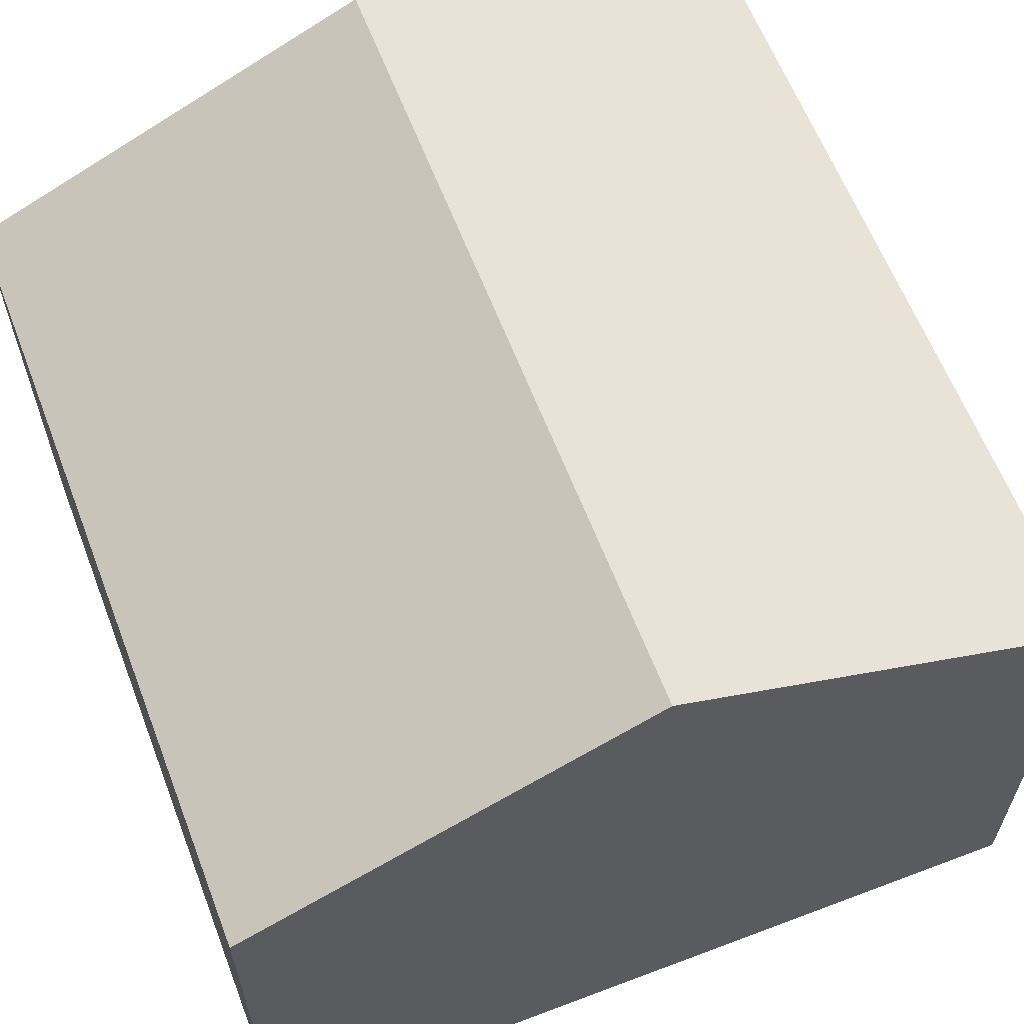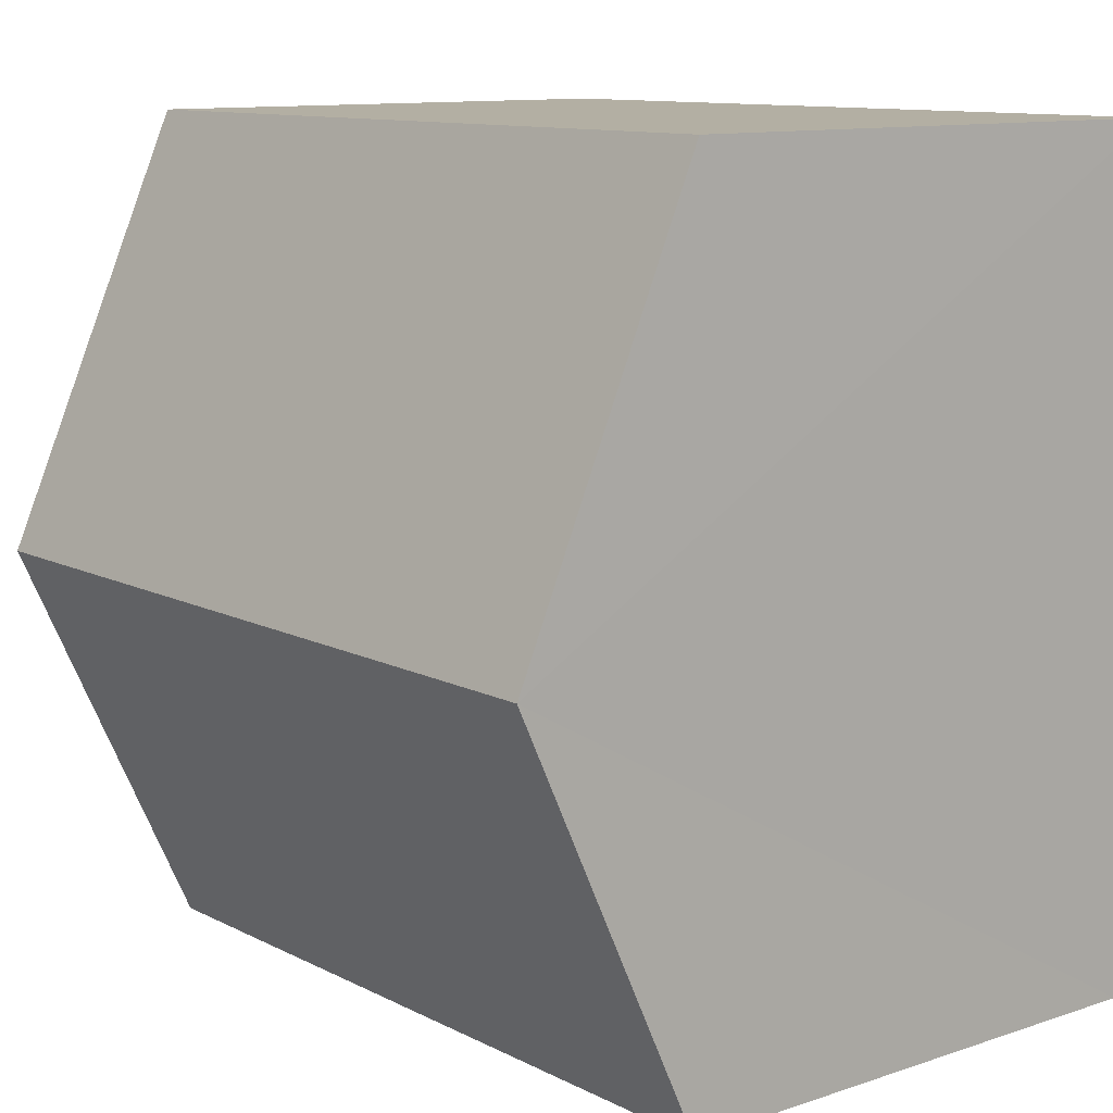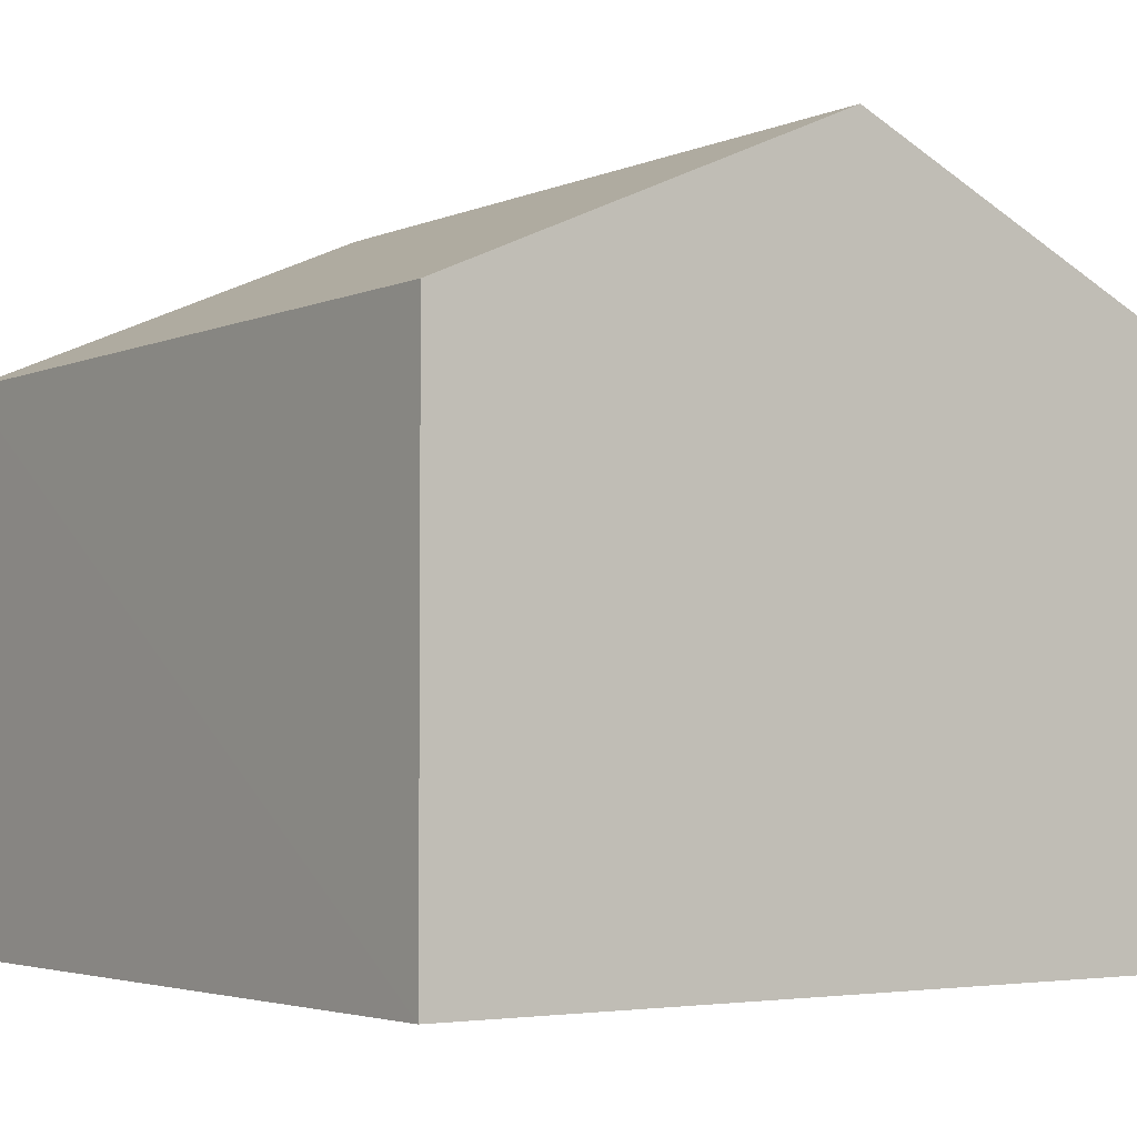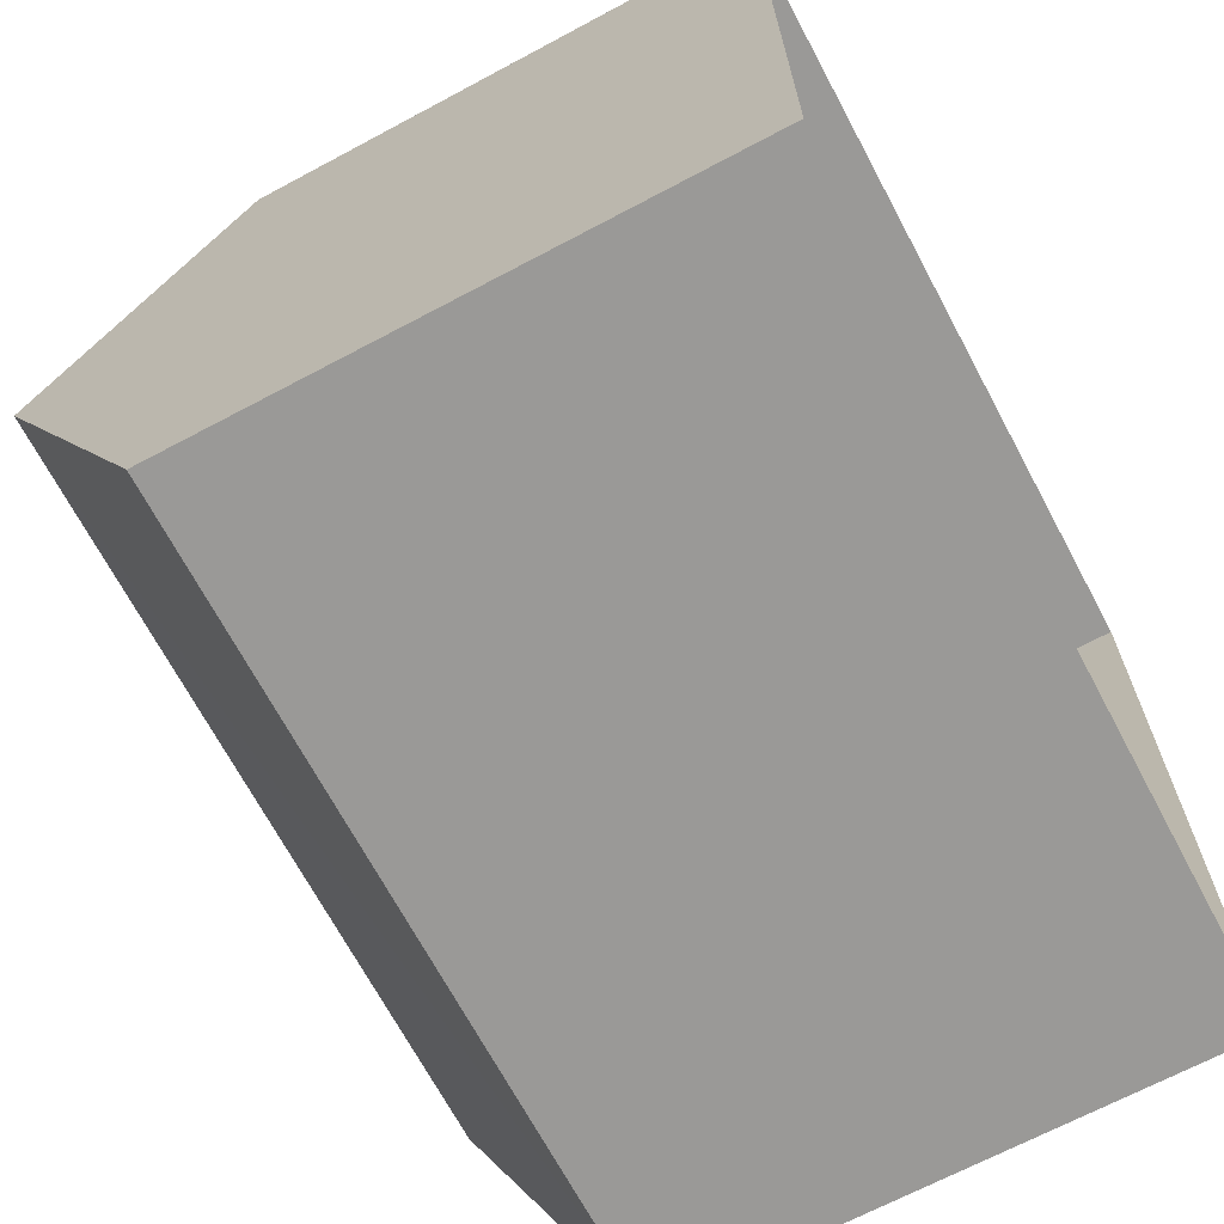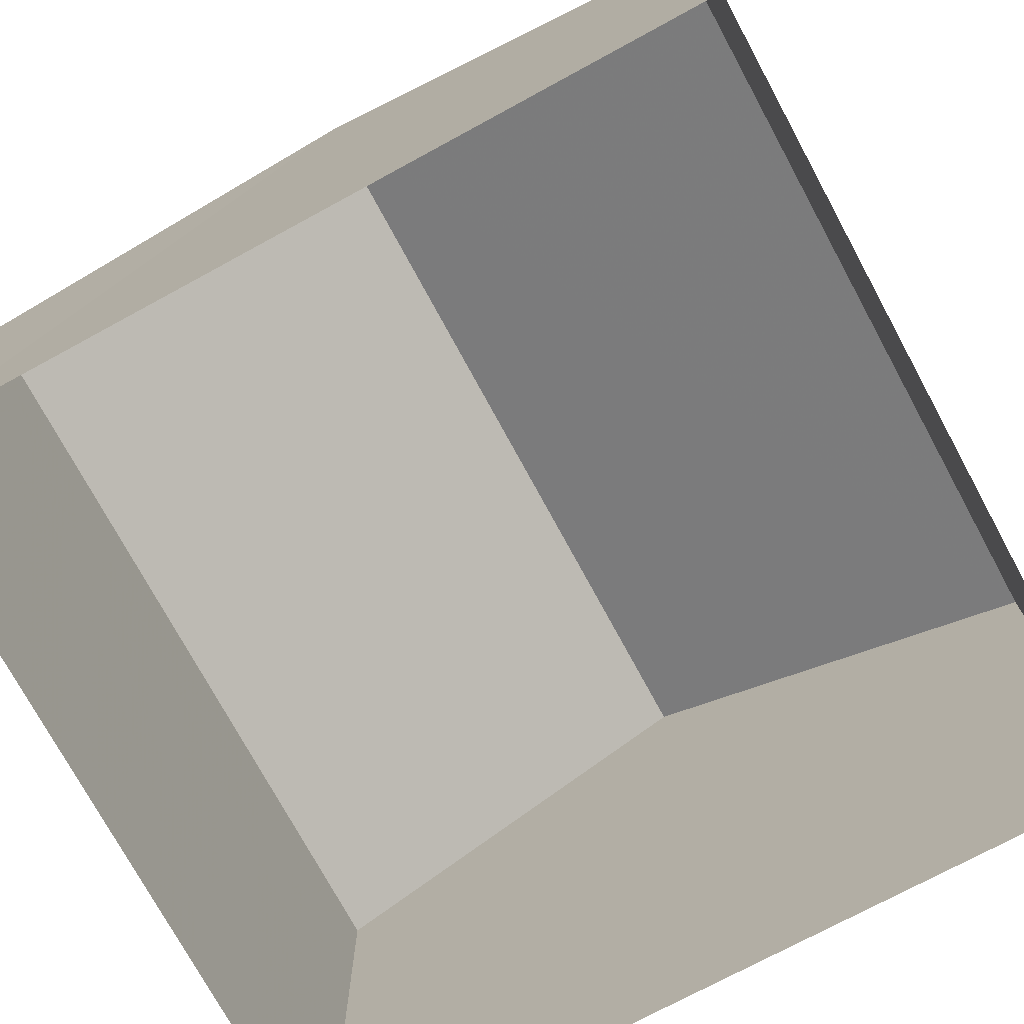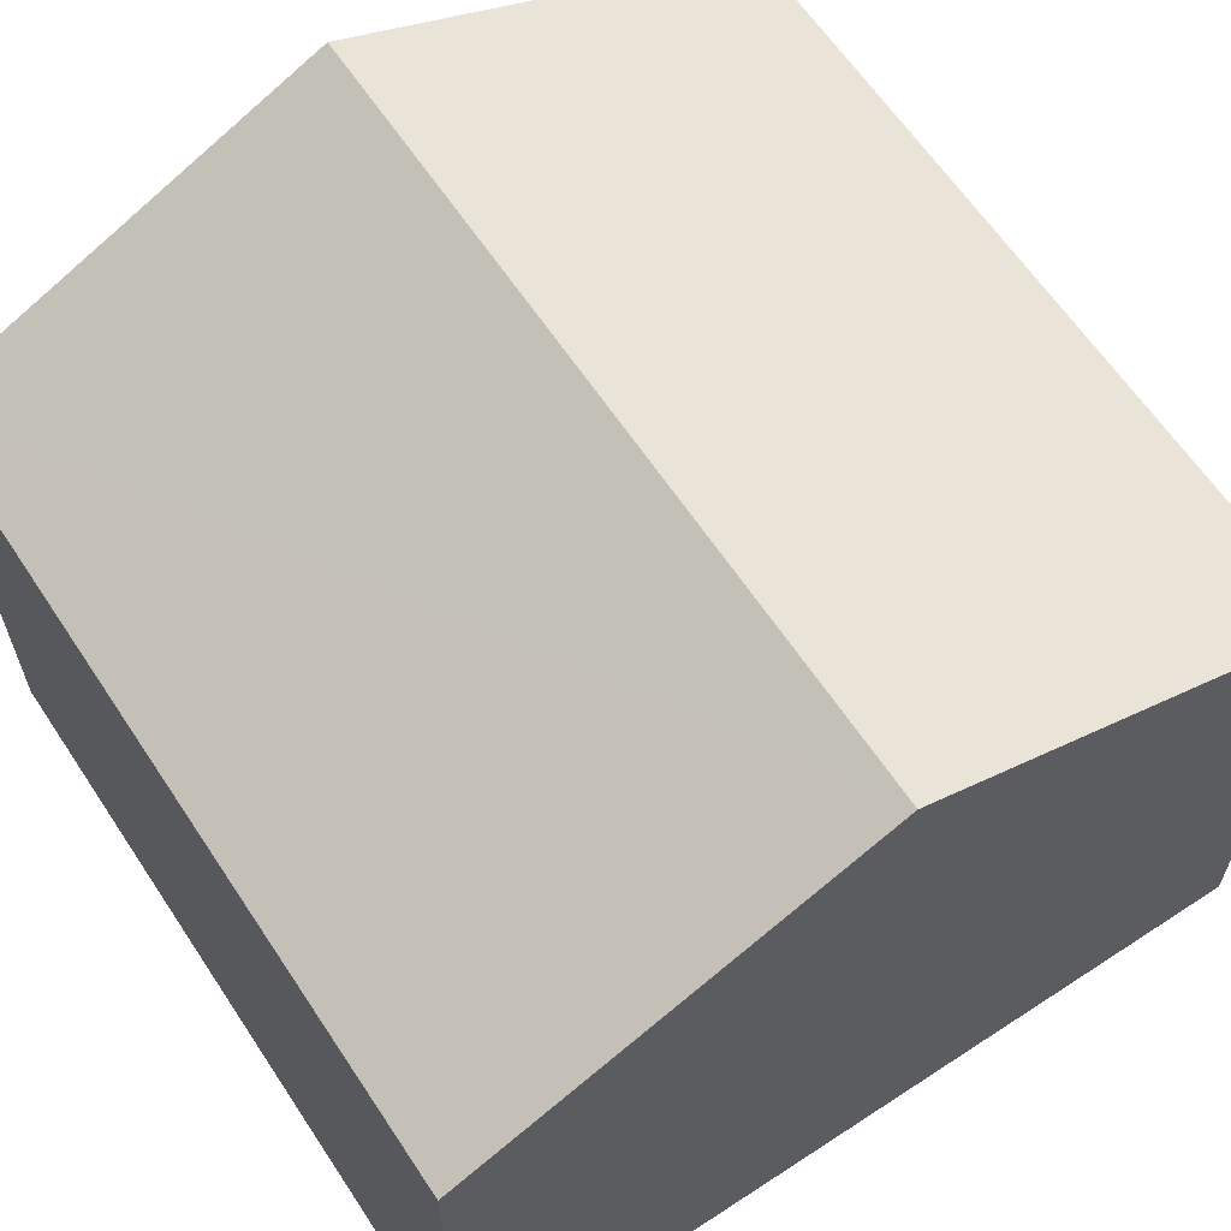
<metadata>
{"format":"obj","ext":"obj","renderer":"f3d","projection":"perspective","resolution":1024,"background":"white","views":[{"elev":62.0,"azim":69.2,"up":"+Z"},{"elev":11.3,"azim":51.1,"up":"+Y"},{"elev":-3.5,"azim":-125.4,"up":"+Z"},{"elev":-68.8,"azim":118.0,"up":"+Y"},{"elev":-74.4,"azim":118.7,"up":"+Z"},{"elev":63.0,"azim":56.7,"up":"+Z"}]}
</metadata>
<code>
v -3.718e+05 -1.035e+05 34.32
v -3.718e+05 -1.035e+05 34.32
v -3.718e+05 -1.035e+05 34.32
v -3.718e+05 -1.035e+05 34.32
v -3.718e+05 -1.035e+05 43.34
v -3.718e+05 -1.035e+05 41.03
v -3.718e+05 -1.035e+05 43.34
v -3.718e+05 -1.035e+05 41.04
v -3.718e+05 -1.035e+05 41.04
v -3.718e+05 -1.035e+05 41.04
f 1 2 3
f 4 1 3
f 5 6 7
f 5 8 6
f 9 10 5
f 7 9 5
f 6 4 7
f 4 3 7
f 3 9 7
f 8 1 4
f 6 8 4
f 10 2 5
f 2 1 5
f 1 8 5
f 10 3 2
f 10 9 3

</code>
